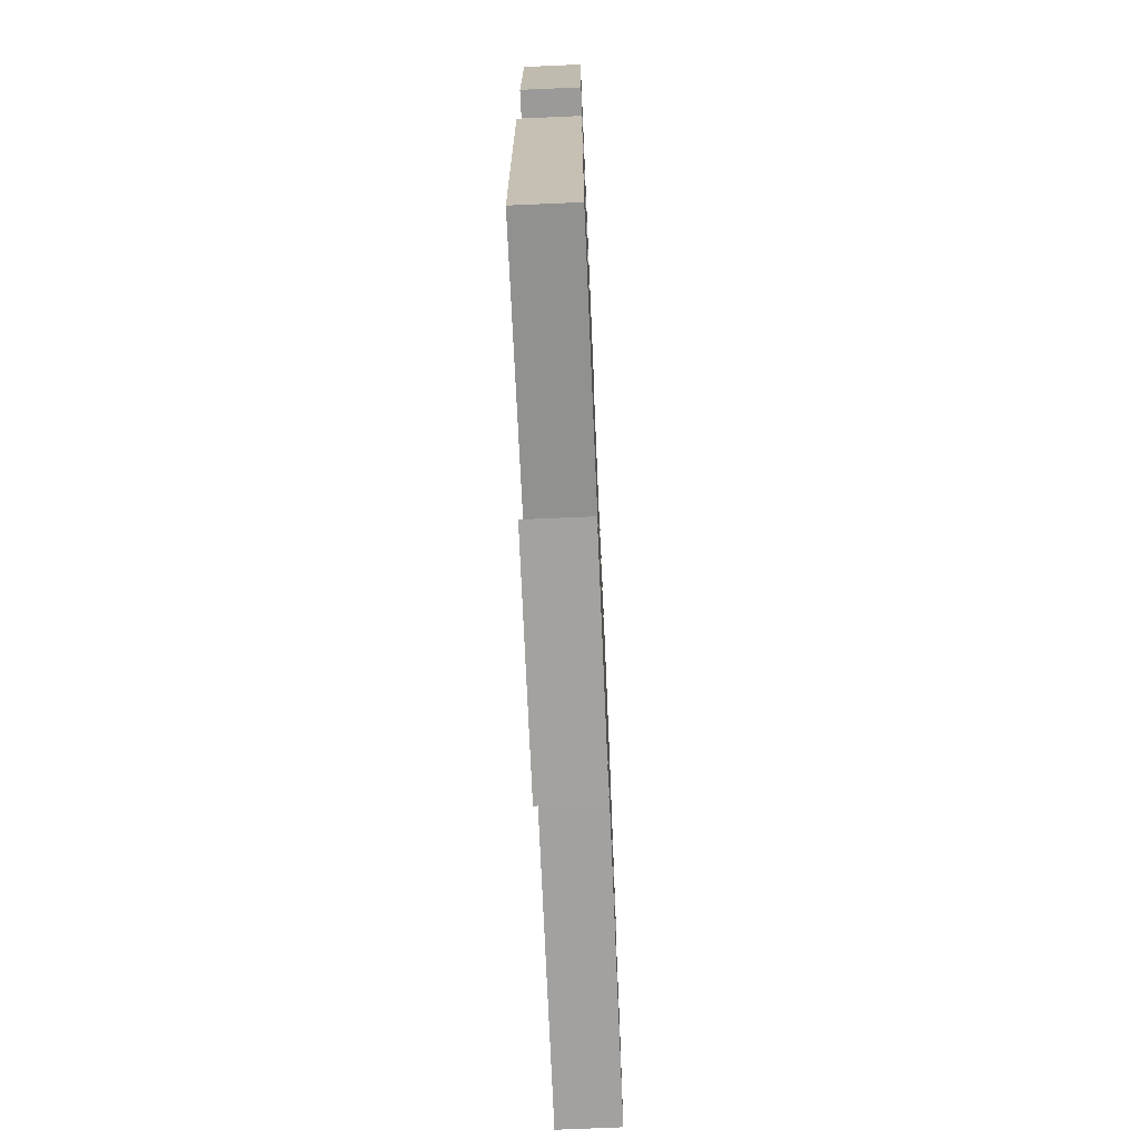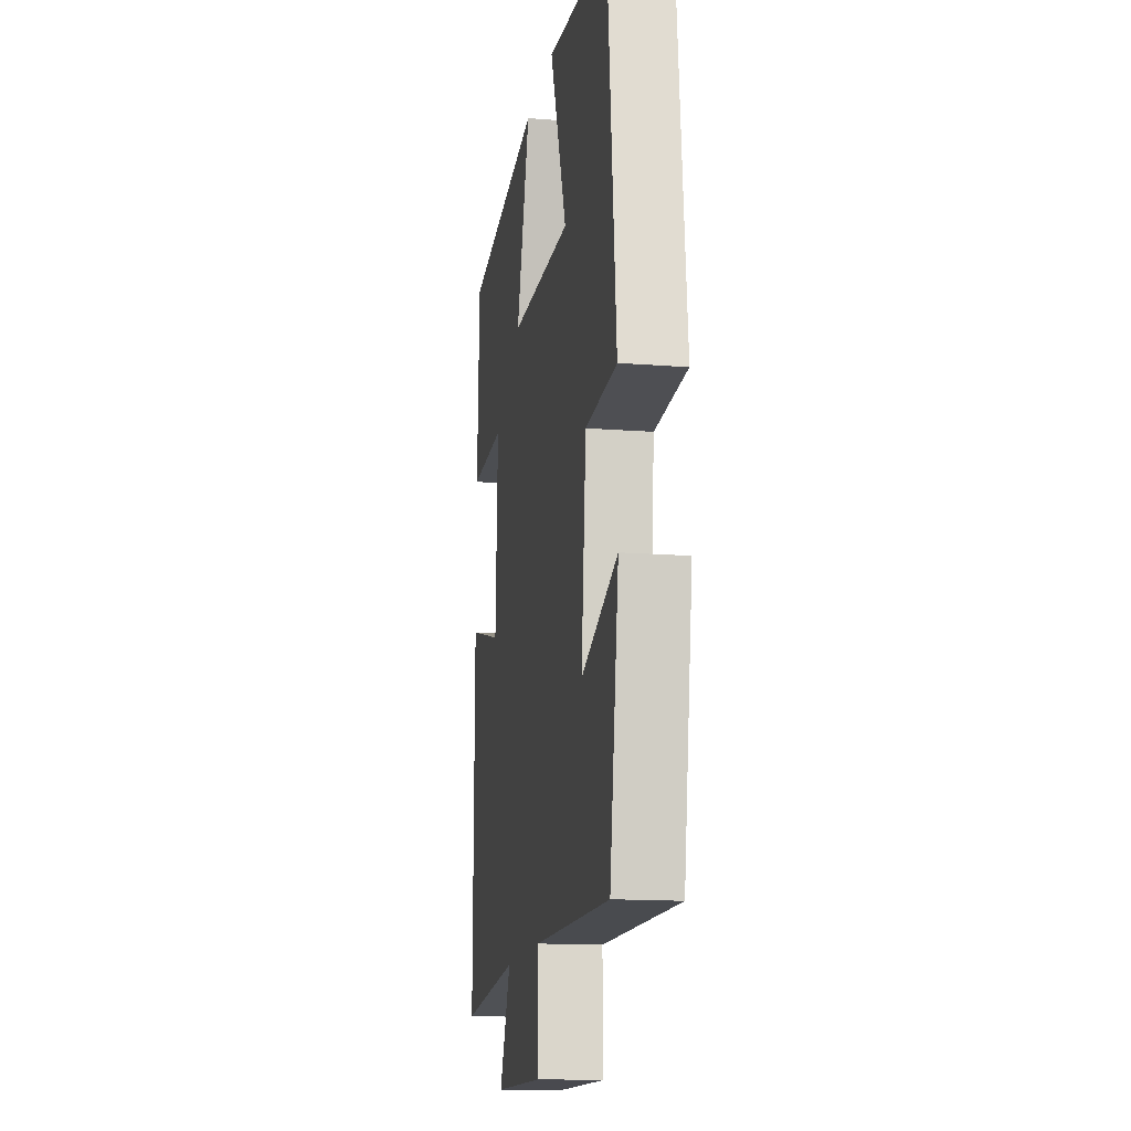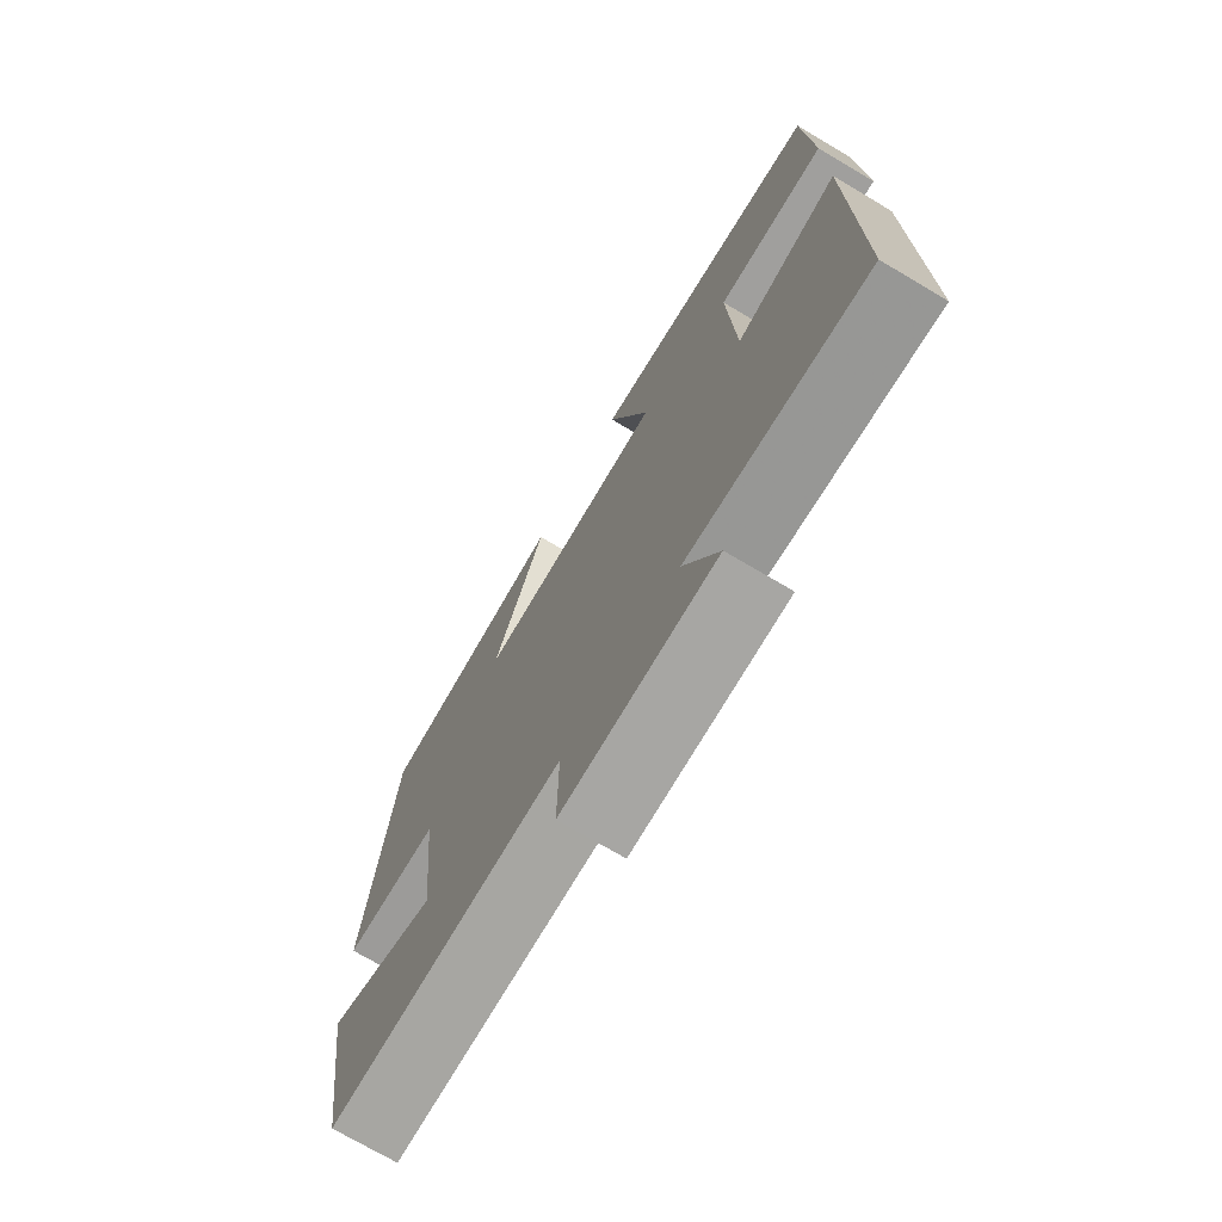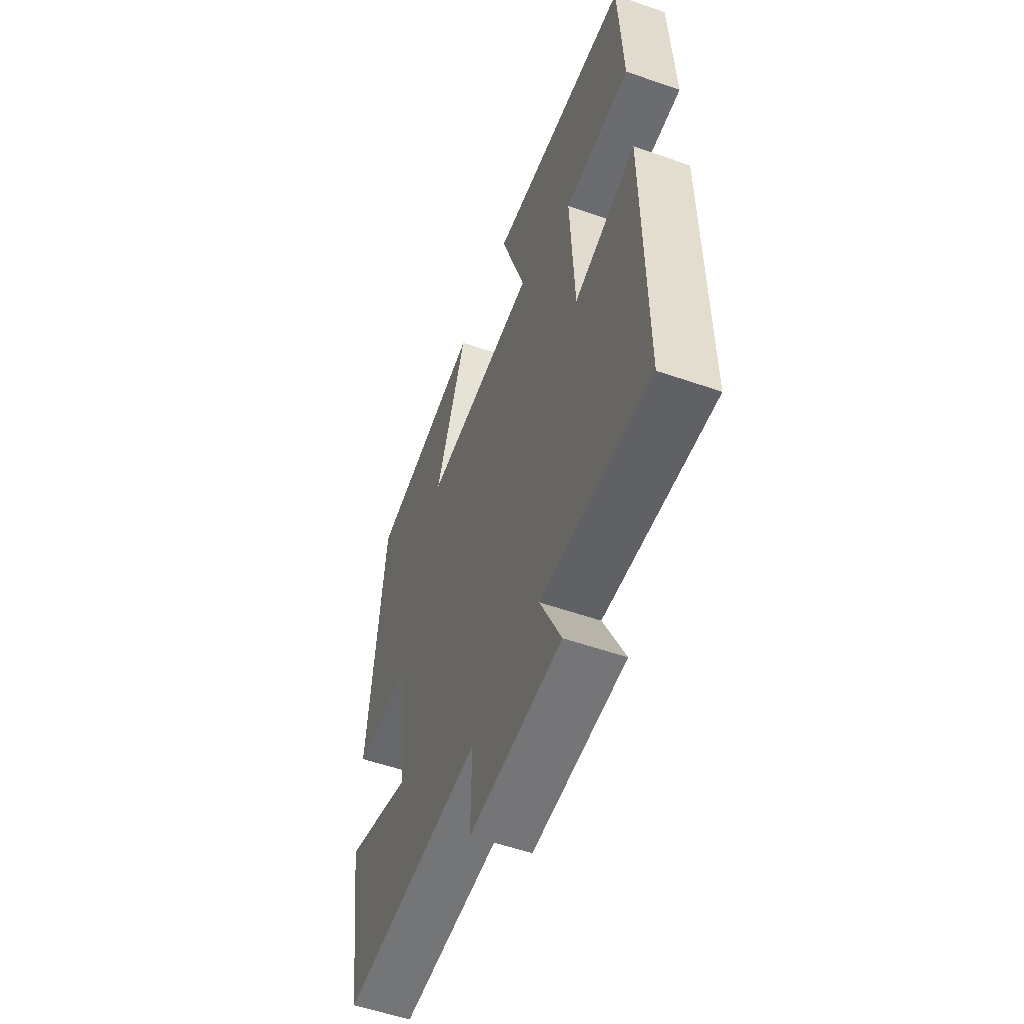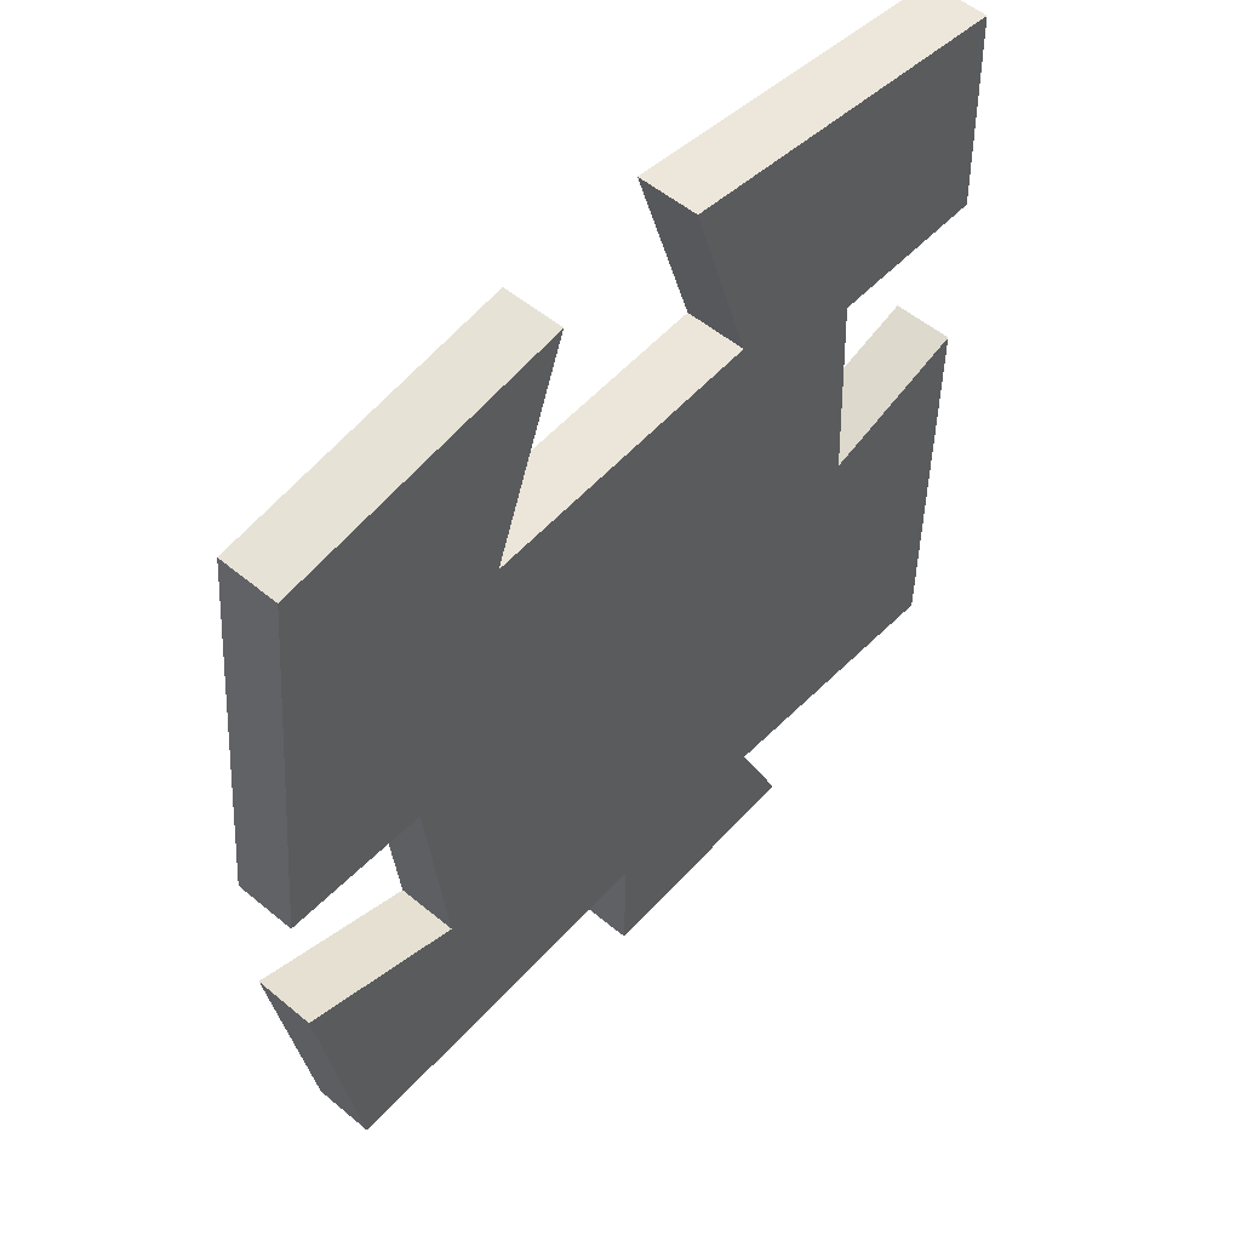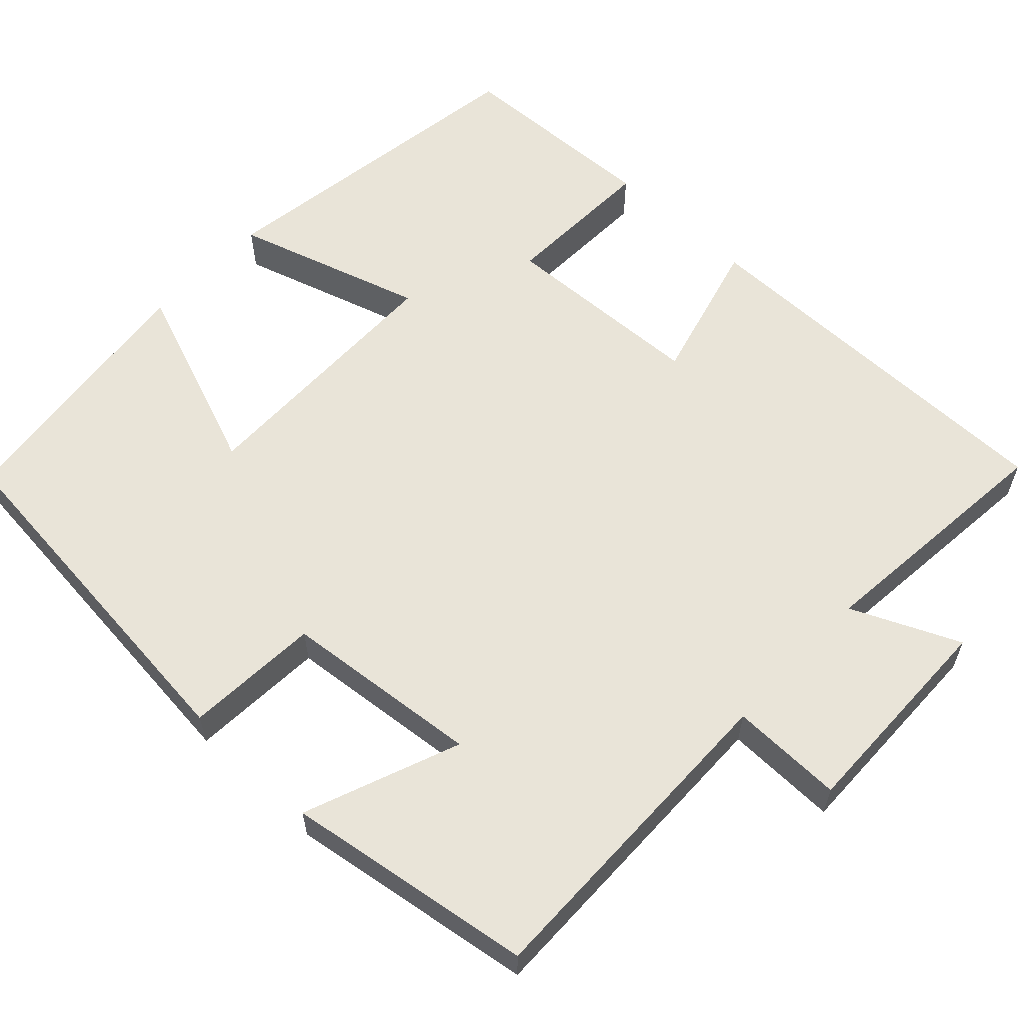
<metadata>
{"format":"obj","ext":"obj","renderer":"f3d","projection":"perspective","resolution":1024,"background":"white","views":[{"elev":-71.2,"azim":-87.5,"up":"+Z"},{"elev":-14.9,"azim":80.4,"up":"+Z"},{"elev":-73.0,"azim":-120.6,"up":"+Z"},{"elev":-55.4,"azim":-110.1,"up":"+Z"},{"elev":54.3,"azim":131.4,"up":"+Z"},{"elev":59.8,"azim":133.4,"up":"+Y"}]}
</metadata>
<code>
v 0.451 0.07 -0.508
v 0.03 0.07 -0.5
v 0.032 0.07 -0.643
v -0.242 0.07 -0.637
v -0.18 0.07 -0.5
v -0.502 0.07 -0.53
v -0.5 0.07 -0.033
v -0.315 0.07 -0.083
v -0.303 0.07 0.179
v -0.5 0.07 0.173
v -0.489 0.07 0.438
v -0.063 0.07 0.5
v -0.138 0.07 0.259
v 0.204 0.07 0.253
v 0.111 0.07 0.5
v 0.454 0.07 0.459
v 0.5 0.07 -0.006
v 0.328 0.07 -0.016
v 0.302 0.07 -0.268
v 0.5 0.07 -0.192
v 0.451 0 -0.508
v 0.03 0 -0.5
v 0.032 0 -0.643
v -0.242 0 -0.637
v -0.18 0 -0.5
v -0.502 0 -0.53
v -0.5 0 -0.033
v -0.315 0 -0.083
v -0.303 0 0.179
v -0.5 0 0.173
v -0.489 0 0.438
v -0.063 0 0.5
v -0.138 0 0.259
v 0.204 0 0.253
v 0.111 0 0.5
v 0.454 0 0.459
v 0.5 0 -0.006
v 0.328 0 -0.016
v 0.302 0 -0.268
v 0.5 0 -0.192
f 19 20 1 2
f 18 19 2
f 16 17 18
f 15 16 18
f 14 15 18
f 13 14 18 2
f 11 12 13
f 10 11 13
f 9 10 13
f 13 2 3
f 9 13 3
f 8 9 3
f 5 6 7 8
f 5 8 3
f 3 4 5
f 22 21 40 39
f 22 39 38
f 38 37 36
f 38 36 35
f 38 35 34
f 22 38 34 33
f 33 32 31
f 33 31 30
f 33 30 29
f 23 22 33
f 23 33 29
f 23 29 28
f 28 27 26 25
f 23 28 25
f 25 24 23
f 1 21 22 2
f 2 22 23 3
f 3 23 24 4
f 4 24 25 5
f 5 25 26 6
f 6 26 27 7
f 7 27 28 8
f 8 28 29 9
f 9 29 30 10
f 10 30 31 11
f 11 31 32 12
f 12 32 33 13
f 13 33 34 14
f 14 34 35 15
f 15 35 36 16
f 16 36 37 17
f 17 37 38 18
f 18 38 39 19
f 19 39 40 20
f 20 40 21 1

</code>
